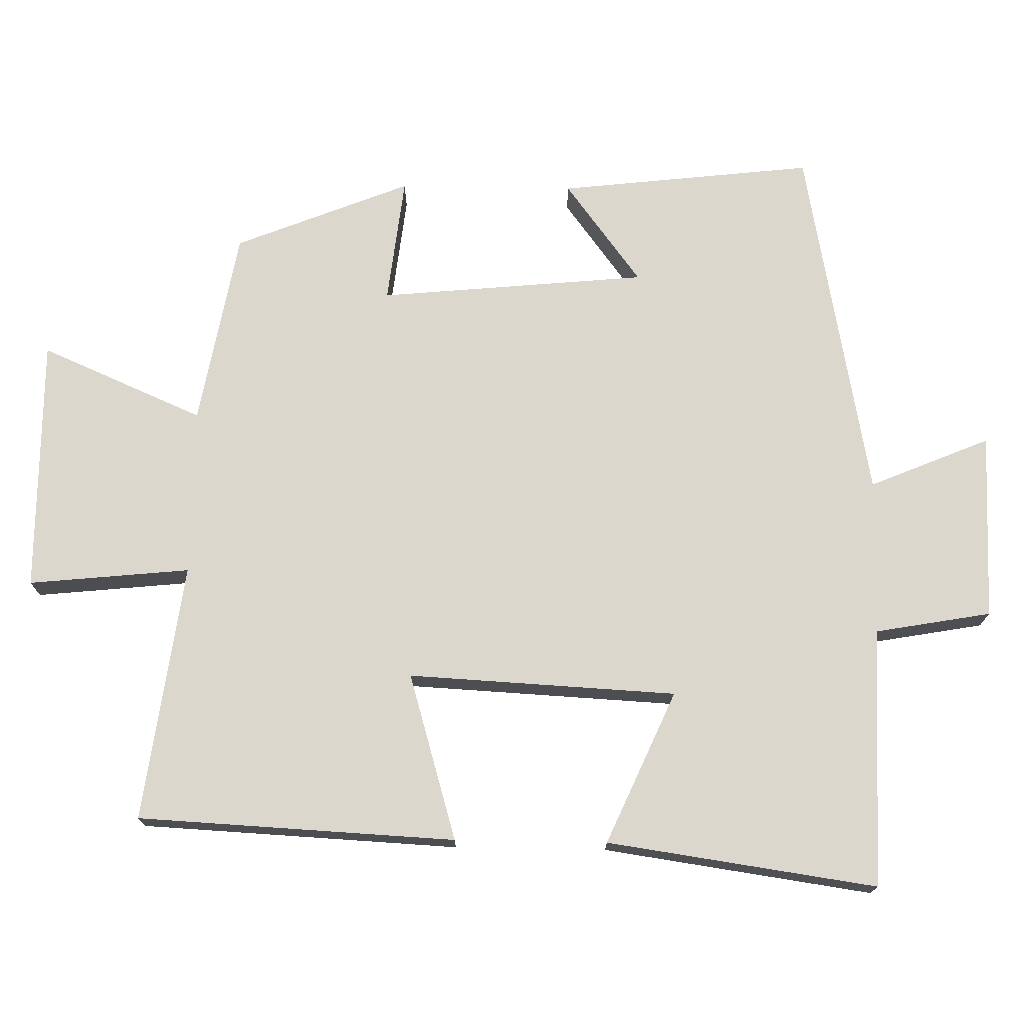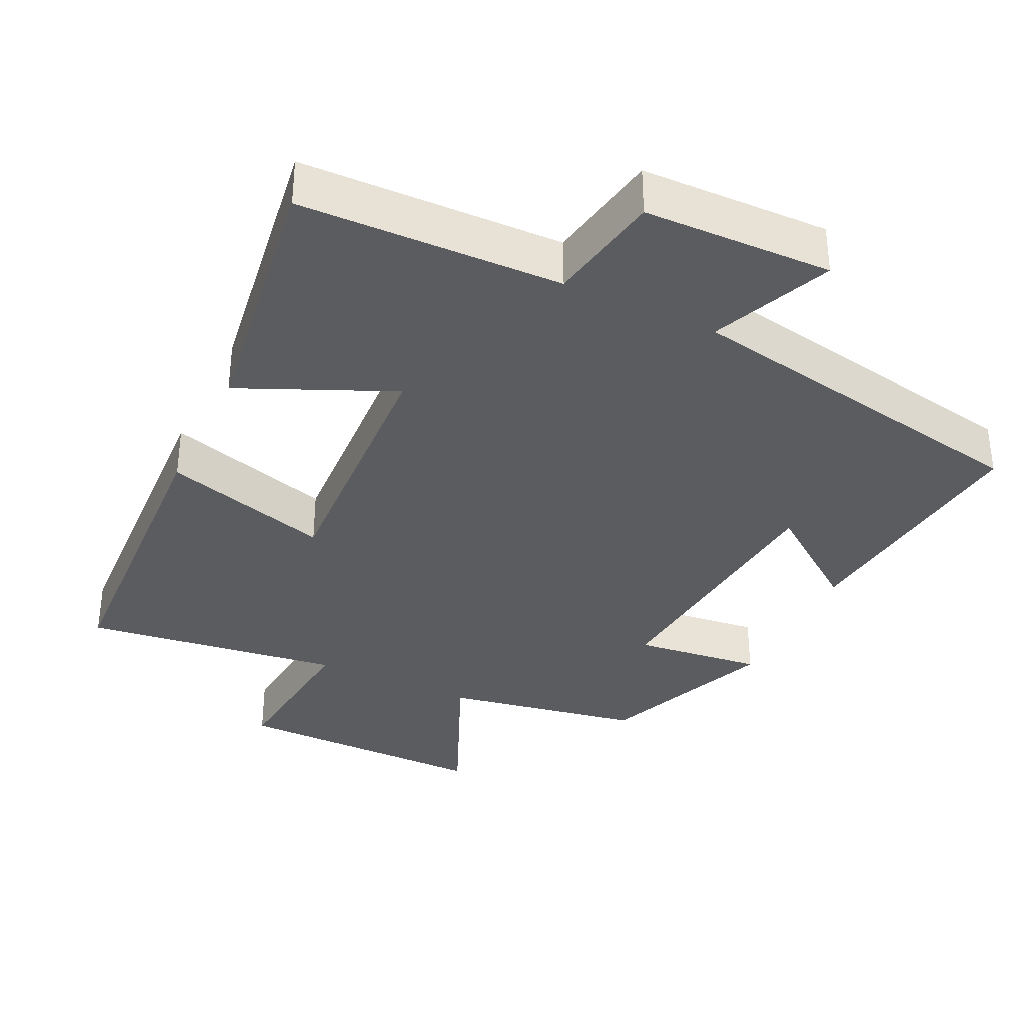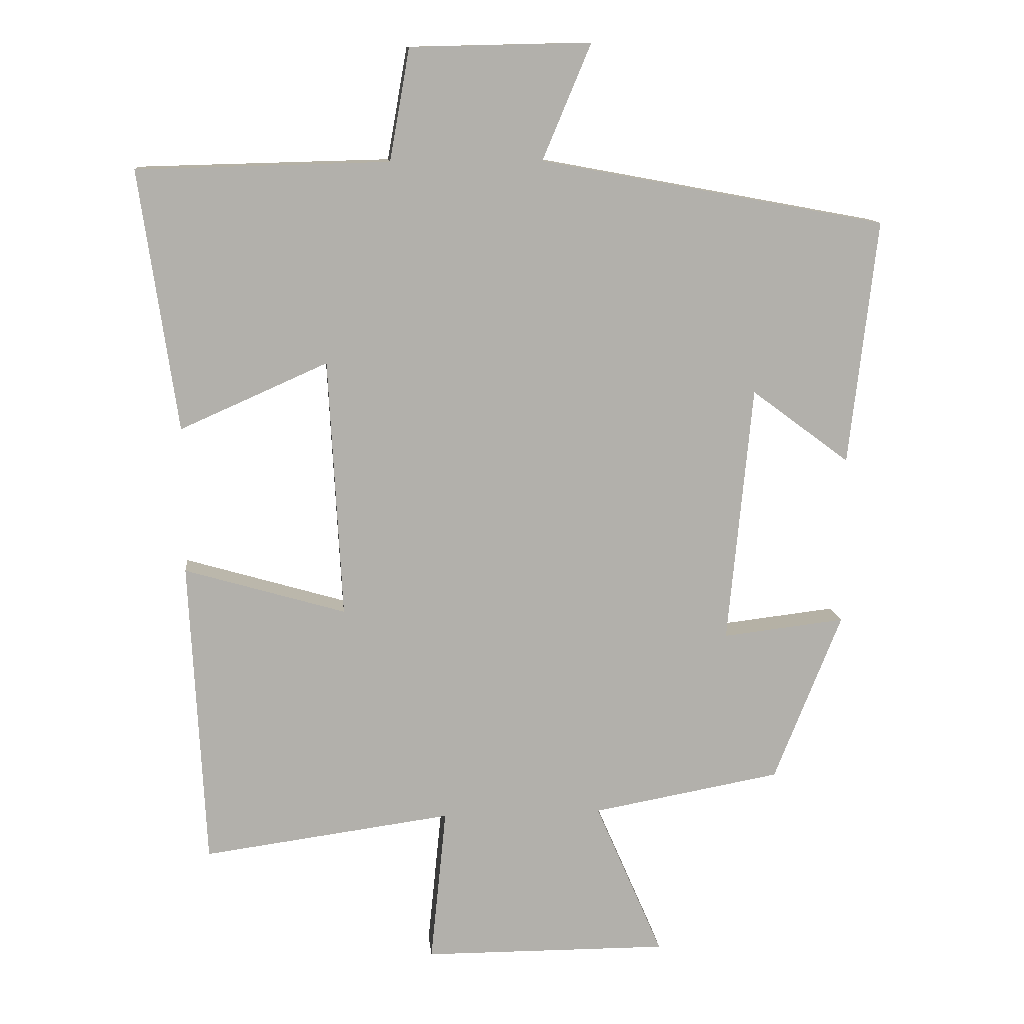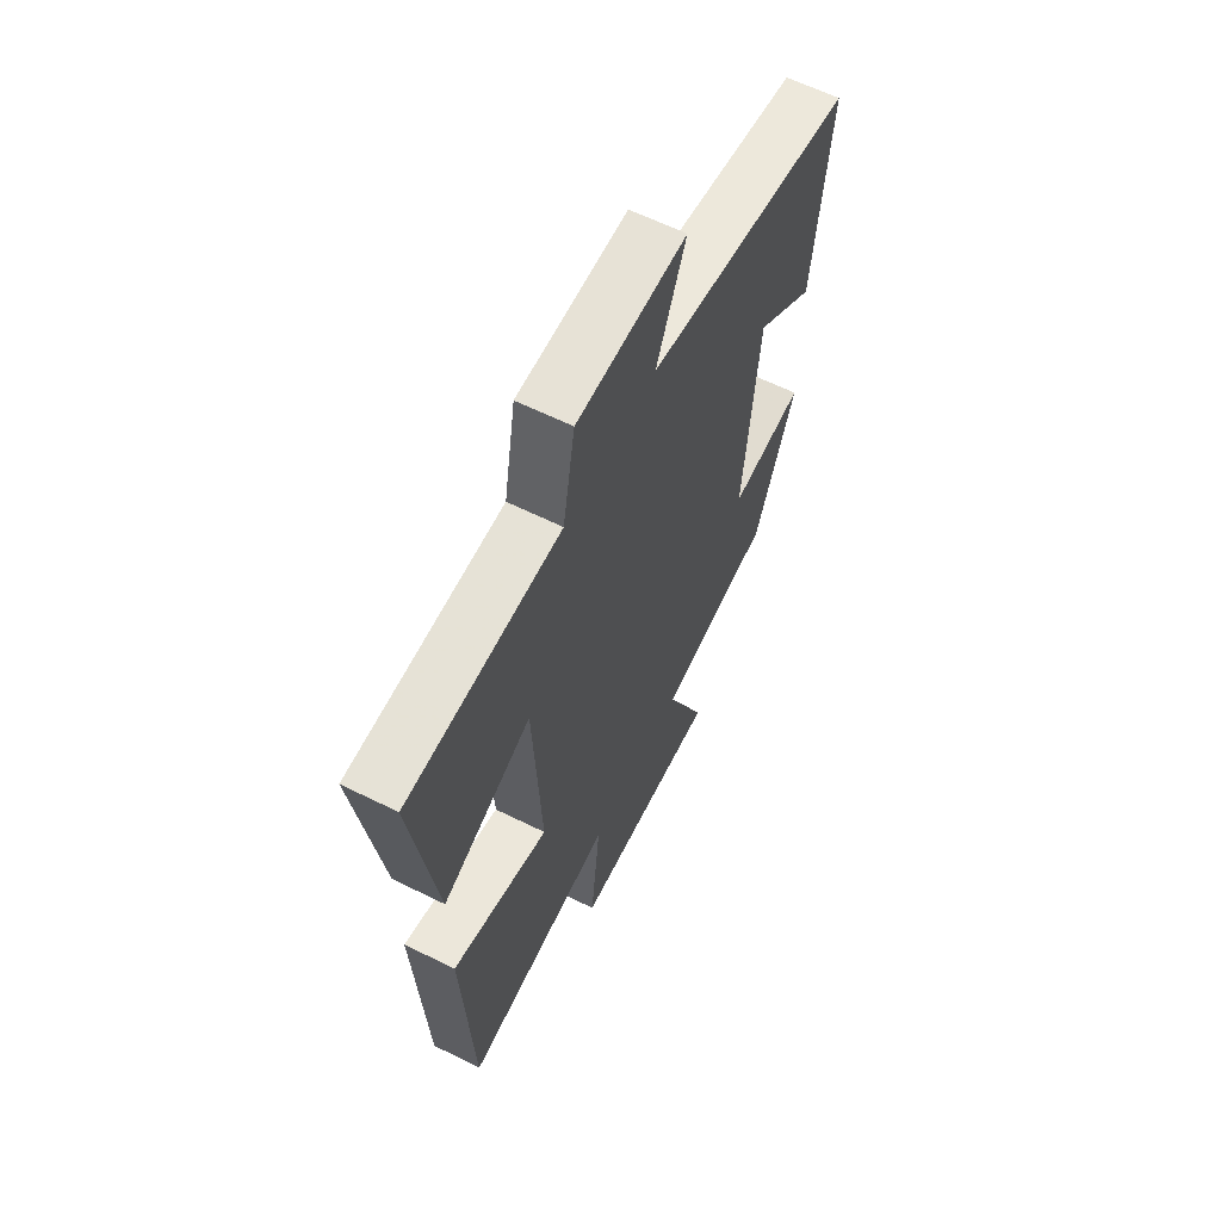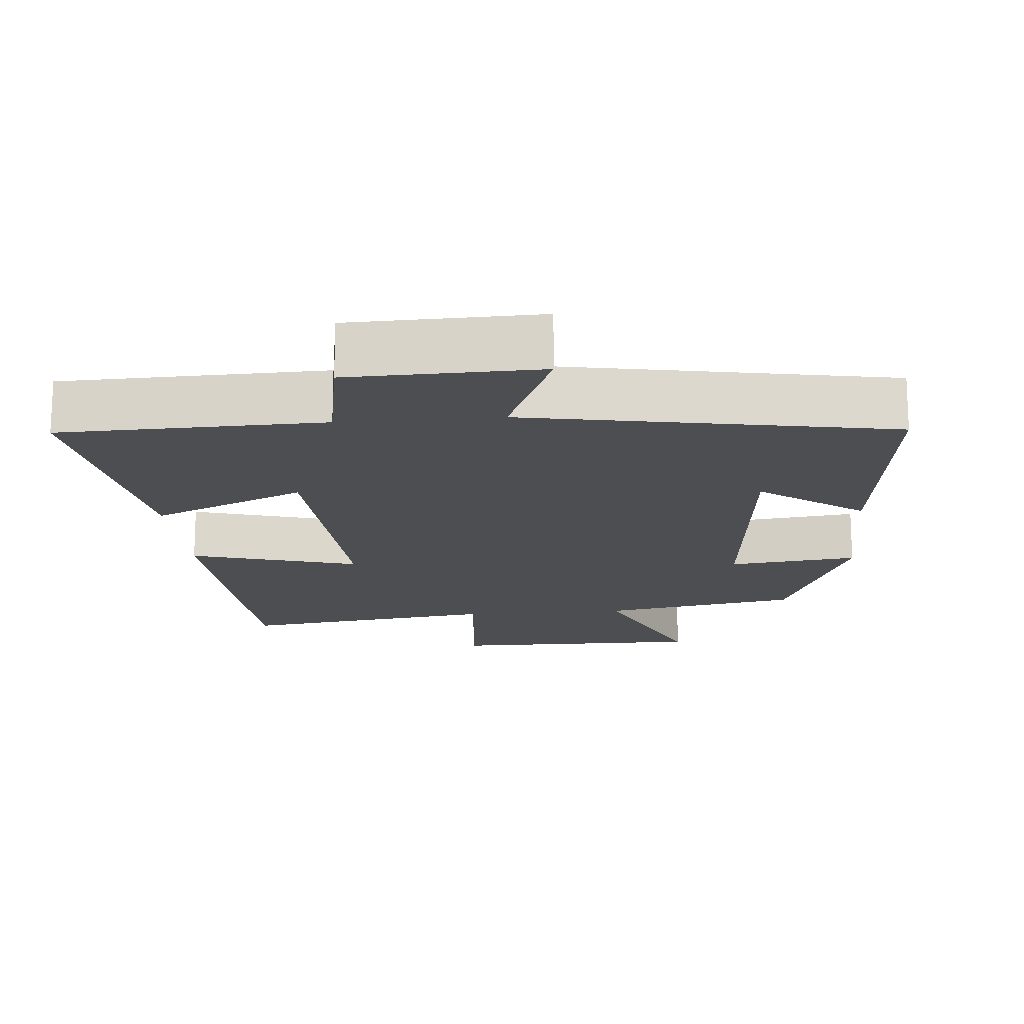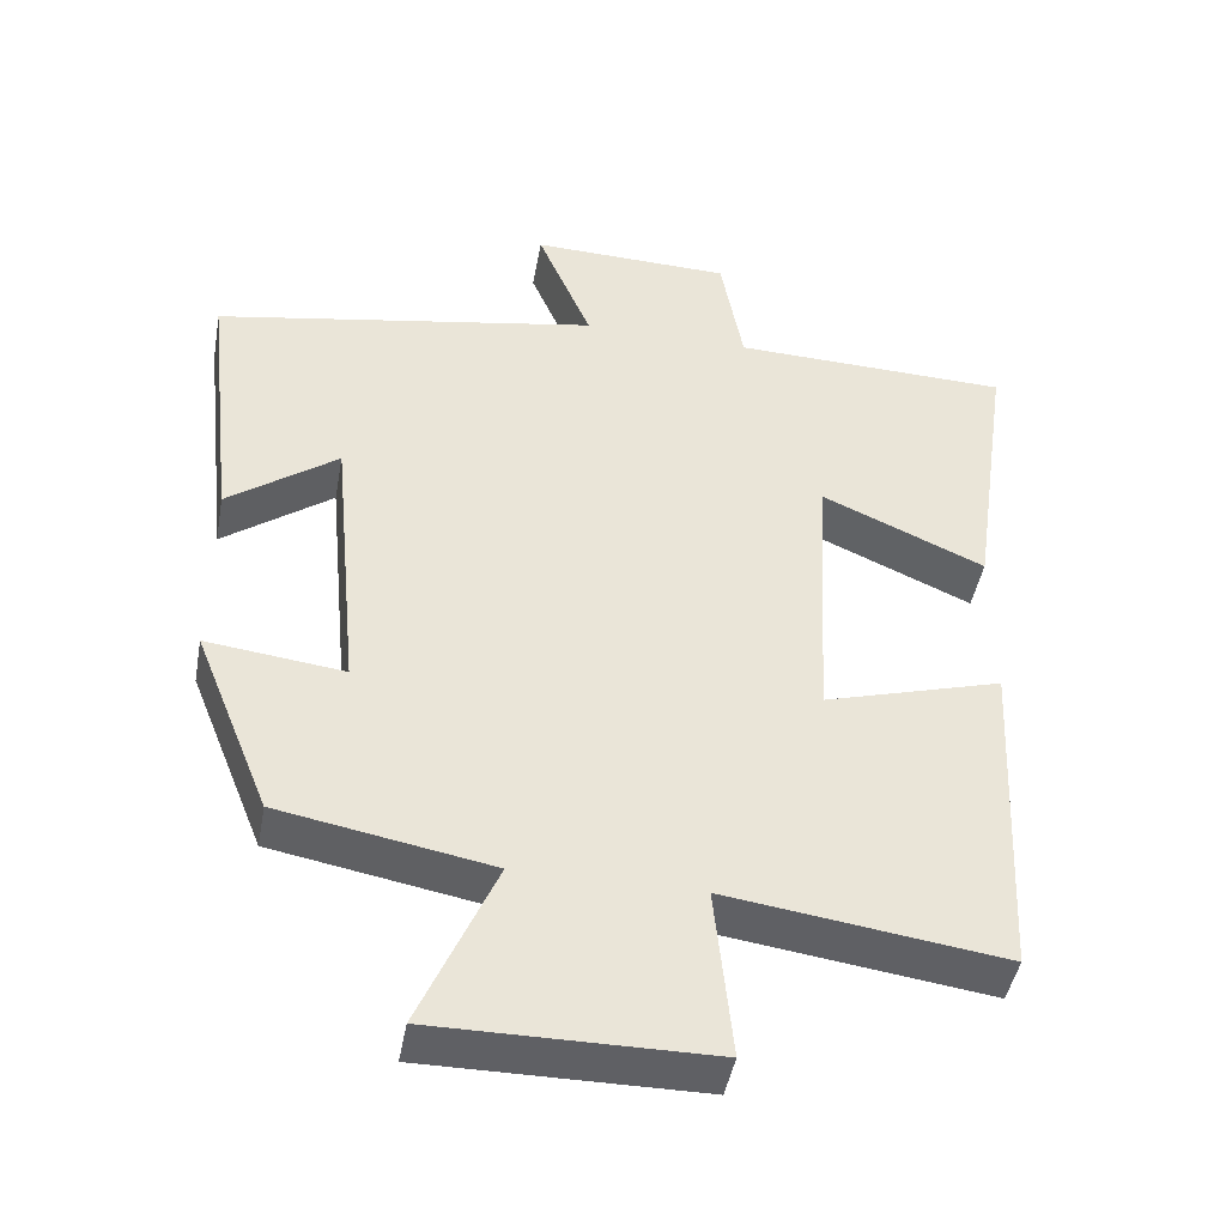
<metadata>
{"format":"obj","ext":"obj","renderer":"f3d","projection":"perspective","resolution":1024,"background":"white","views":[{"elev":73.4,"azim":-89.0,"up":"+Y"},{"elev":-35.1,"azim":-25.6,"up":"+Y"},{"elev":11.9,"azim":-5.6,"up":"+Z"},{"elev":62.3,"azim":-63.3,"up":"+Z"},{"elev":-16.7,"azim":5.1,"up":"+Y"},{"elev":-45.3,"azim":169.7,"up":"+Z"}]}
</metadata>
<code>
v 0.541 0.07 0.406
v 0.5 0.07 0.047
v 0.356 0.07 0.154
v 0.32 0.07 -0.224
v 0.5 0.07 -0.203
v 0.401 0.07 -0.45
v 0.124 0.07 -0.5
v 0.223 0.07 -0.729
v -0.137 0.07 -0.727
v -0.114 0.07 -0.5
v -0.477 0.07 -0.549
v -0.5 0.07 -0.102
v -0.265 0.07 -0.171
v -0.285 0.07 0.207
v -0.5 0.07 0.112
v -0.555 0.07 0.491
v -0.188 0.07 0.5
v -0.159 0.07 0.663
v 0.105 0.07 0.669
v 0.034 0.07 0.5
v 0.541 0 0.406
v 0.5 0 0.047
v 0.356 0 0.154
v 0.32 0 -0.224
v 0.5 0 -0.203
v 0.401 0 -0.45
v 0.124 0 -0.5
v 0.223 0 -0.729
v -0.137 0 -0.727
v -0.114 0 -0.5
v -0.477 0 -0.549
v -0.5 0 -0.102
v -0.265 0 -0.171
v -0.285 0 0.207
v -0.5 0 0.112
v -0.555 0 0.491
v -0.188 0 0.5
v -0.159 0 0.663
v 0.105 0 0.669
v 0.034 0 0.5
f 17 18 19 20
f 14 15 16 17
f 13 14 17 20
f 10 11 12 13
f 10 13 20
f 7 8 9 10
f 4 5 6 7
f 3 4 7 10
f 20 1 2 3
f 3 10 20
f 40 39 38 37
f 37 36 35 34
f 40 37 34 33
f 33 32 31 30
f 40 33 30
f 30 29 28 27
f 27 26 25 24
f 30 27 24 23
f 23 22 21 40
f 40 30 23
f 1 21 22 2
f 2 22 23 3
f 3 23 24 4
f 4 24 25 5
f 5 25 26 6
f 6 26 27 7
f 7 27 28 8
f 8 28 29 9
f 9 29 30 10
f 10 30 31 11
f 11 31 32 12
f 12 32 33 13
f 13 33 34 14
f 14 34 35 15
f 15 35 36 16
f 16 36 37 17
f 17 37 38 18
f 18 38 39 19
f 19 39 40 20
f 20 40 21 1

</code>
